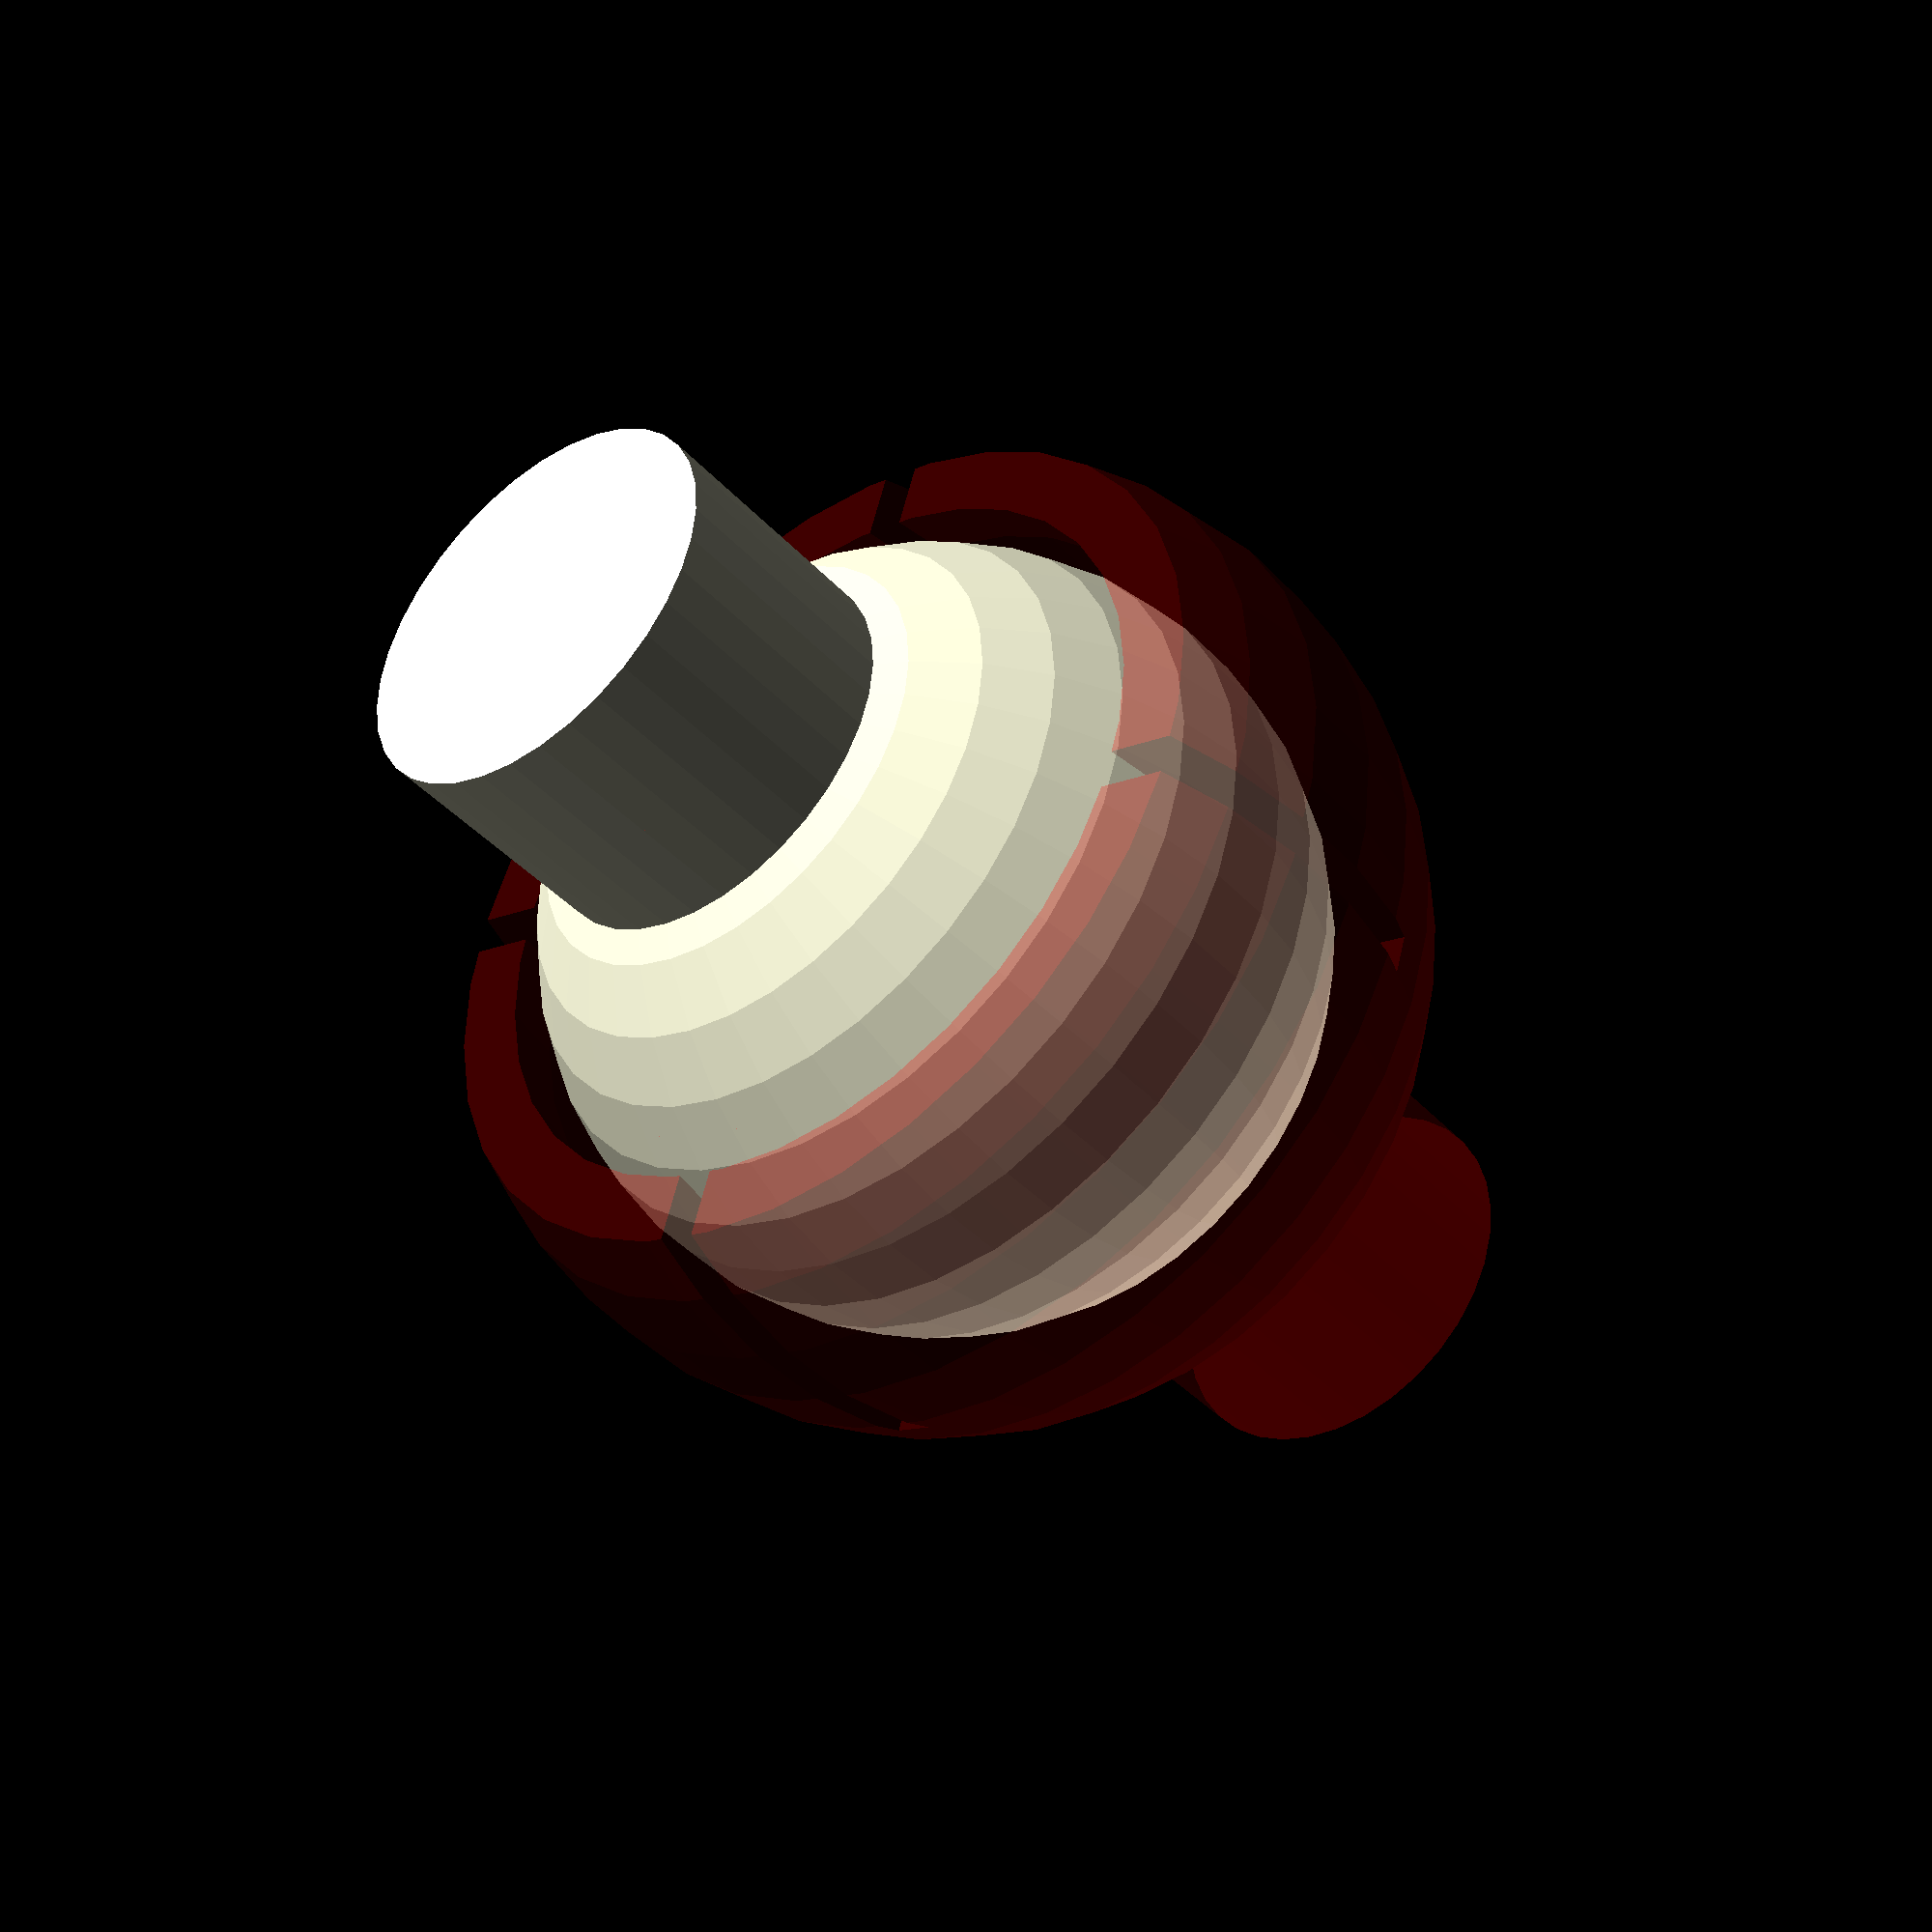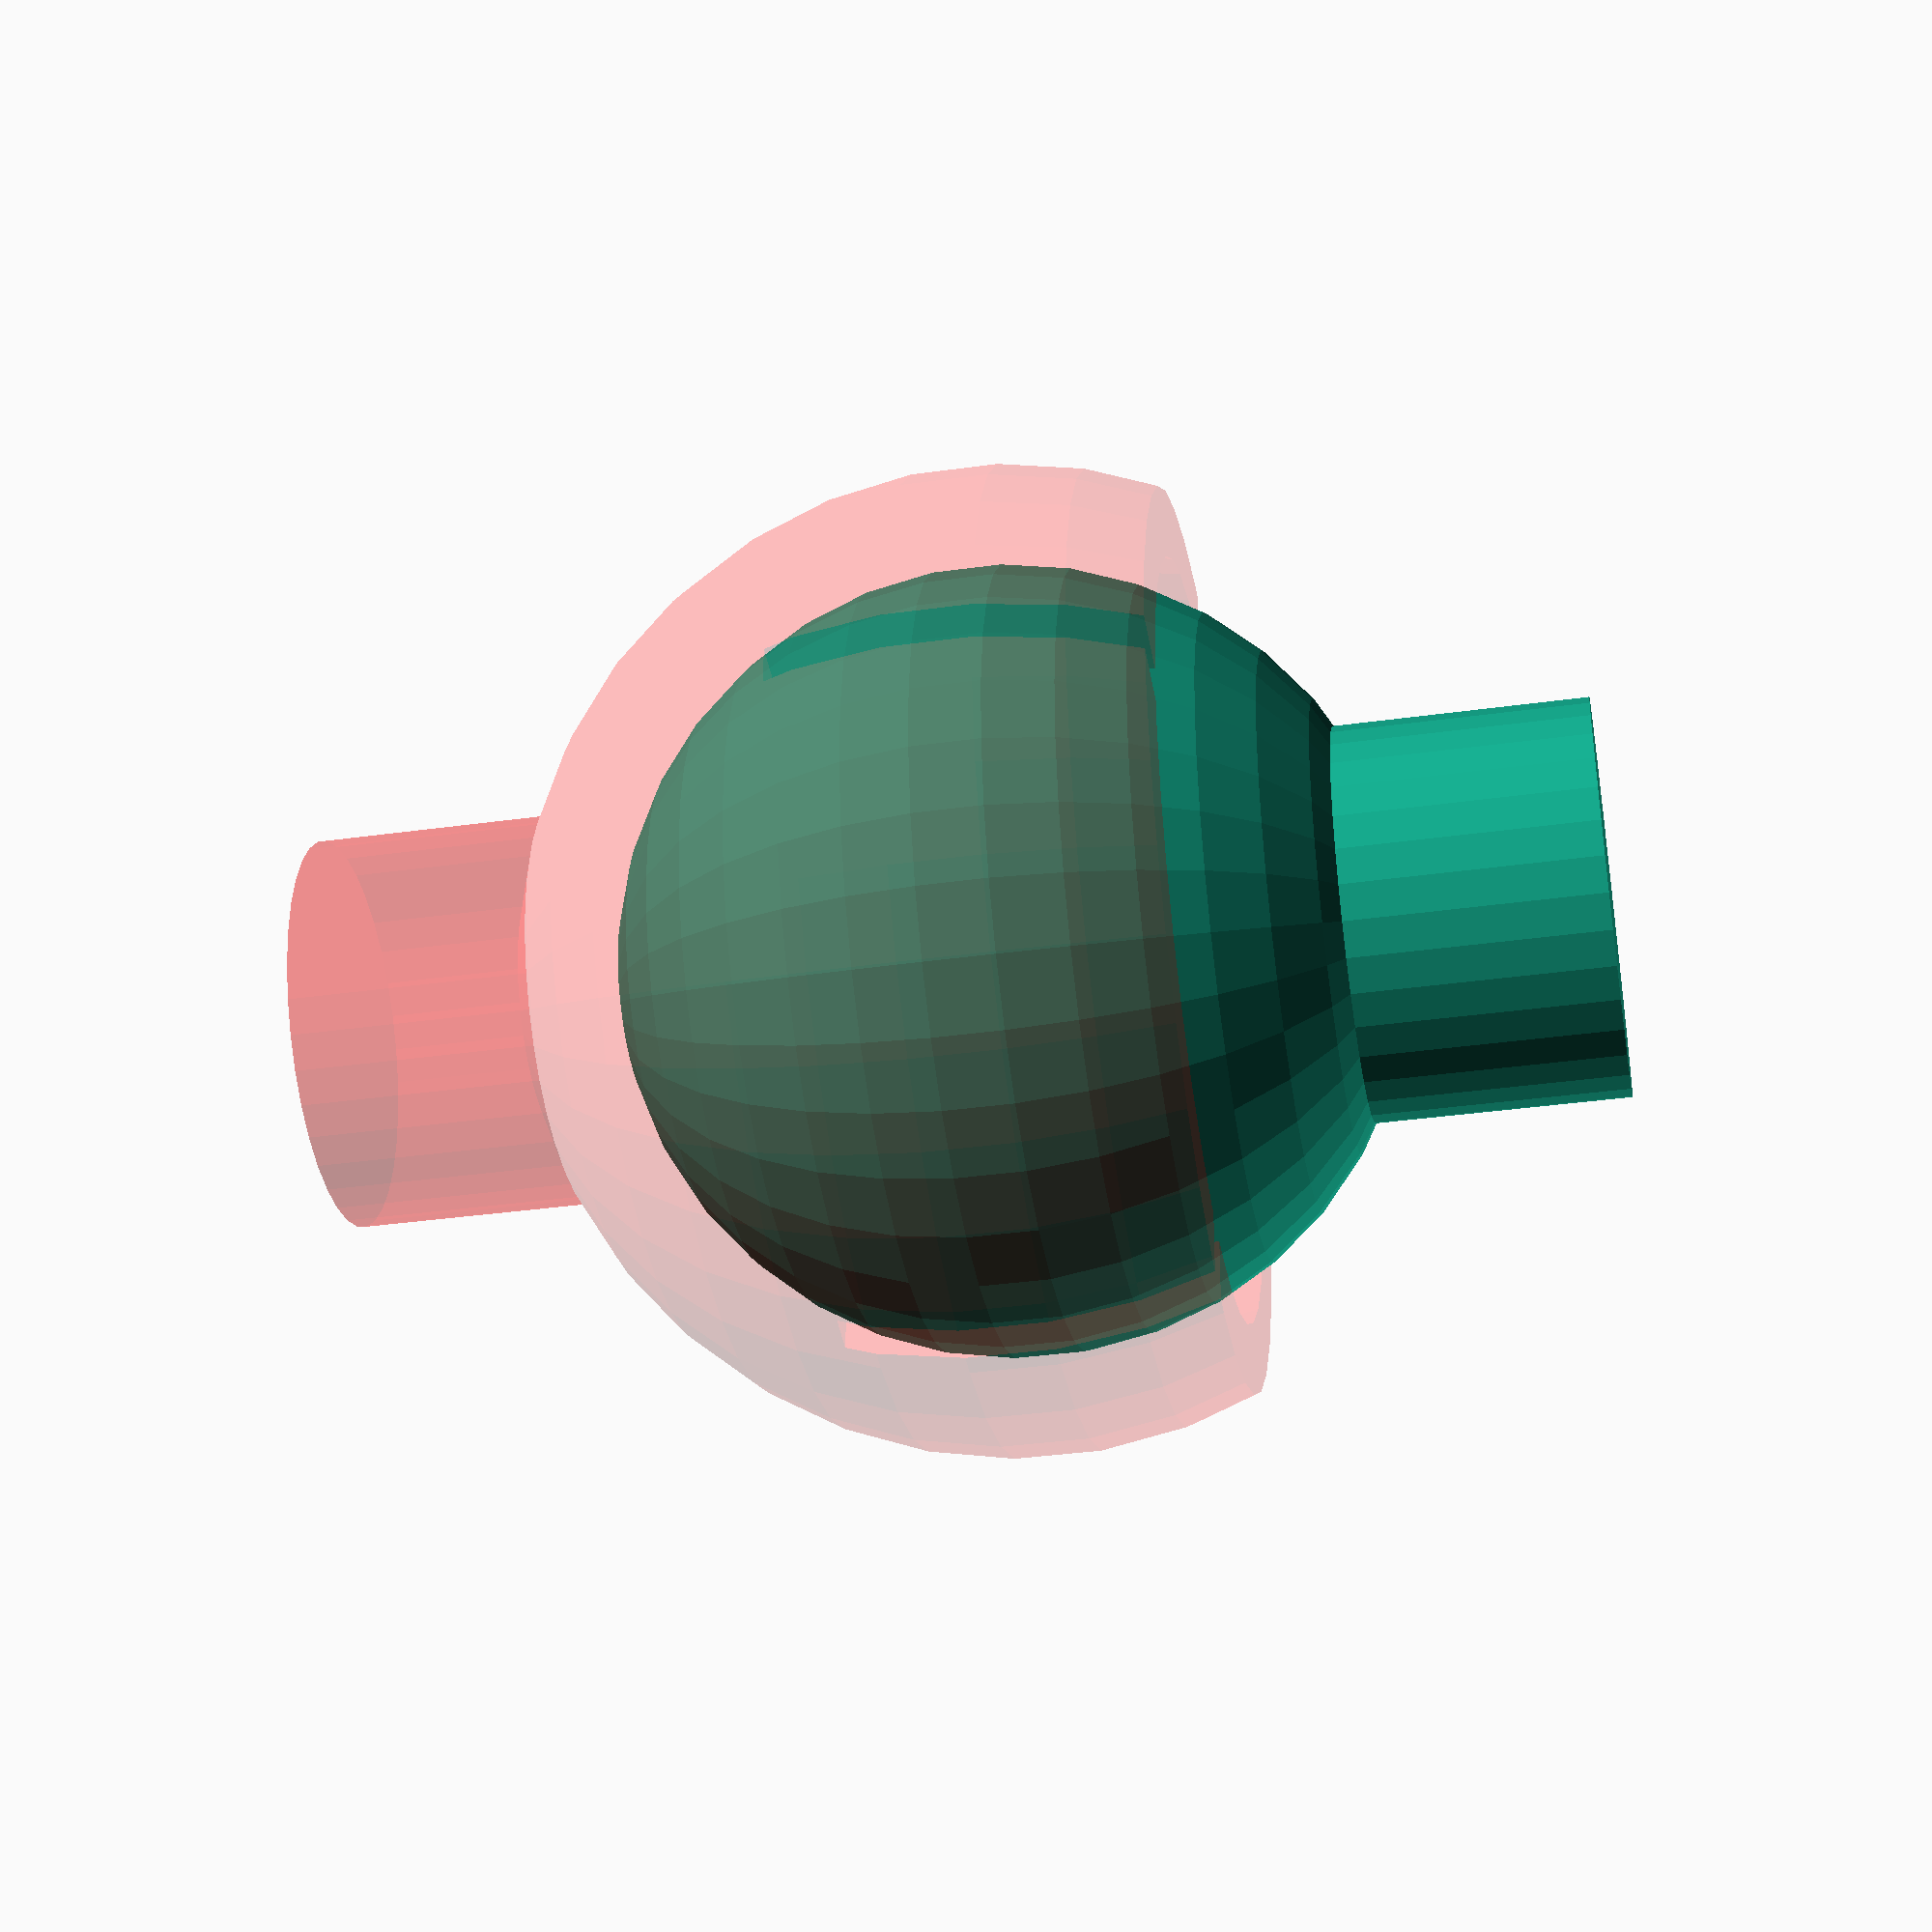
<openscad>
sz=12;
faces=35;
zazor=.01;


module inner() {
union() {
translate ([0,0,sz*0.5])
  cylinder (sz,sz/2,sz/2, $fn=faces);
sphere (sz, $fn=faces);
};};

module outer() {
union() {
difference (){
difference (){
difference() {
sphere(sz+sz*0.25, $fn=faces);
translate ([0,0,sz*0.25])
  sphere(sz+zazor, $fn=faces);
};
translate ([sz*-1.5,sz*-1.75,sz*0.5])
cube([sz*3,sz*3,sz]);
};
union() {
translate([0,sz*-1.5,sz*-0.4])
cube([sz*0.1,sz*3, sz]);
rotate([0,0,90])
  translate([0,sz*-1.5,sz*-0.4])
     cube([sz*0.1,sz*3, sz]);
};
};
translate ([0,0,sz*-1.75])
  cylinder (sz,sz/2,sz/2, $fn=faces);
};
};

inner();
color("red", 0.25)
  outer();




</openscad>
<views>
elev=41.5 azim=196.6 roll=38.4 proj=p view=solid
elev=217.4 azim=4.6 roll=259.9 proj=p view=solid
</views>
